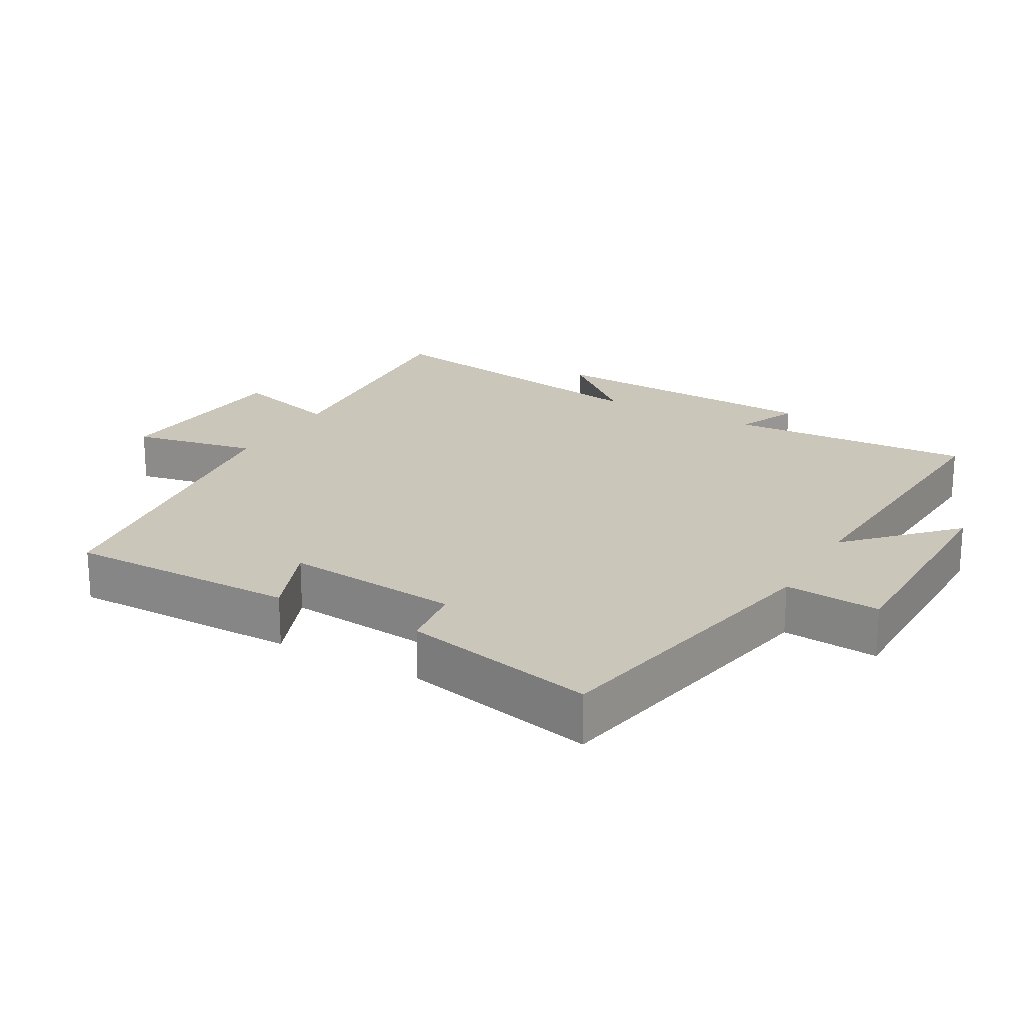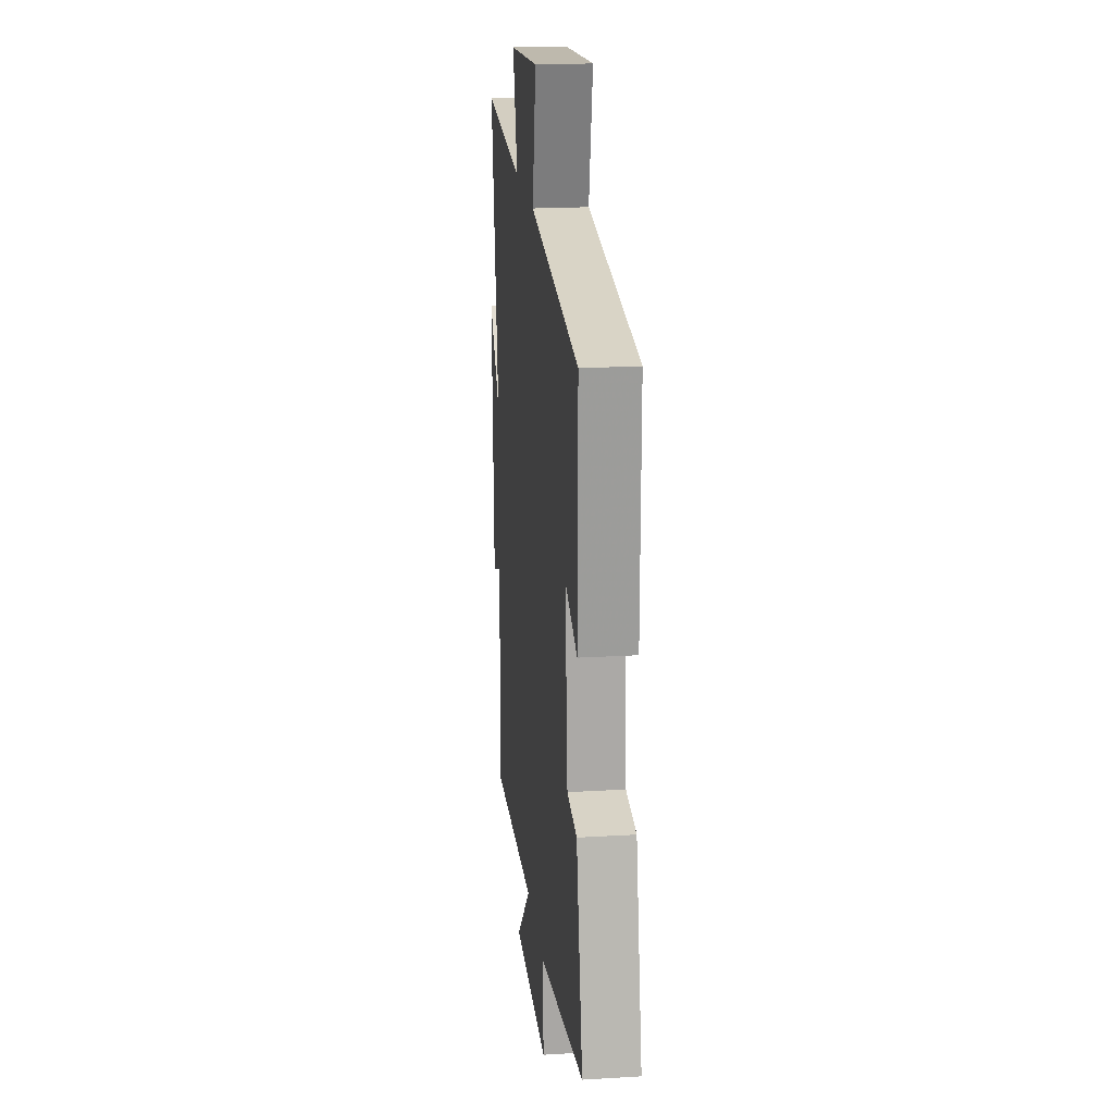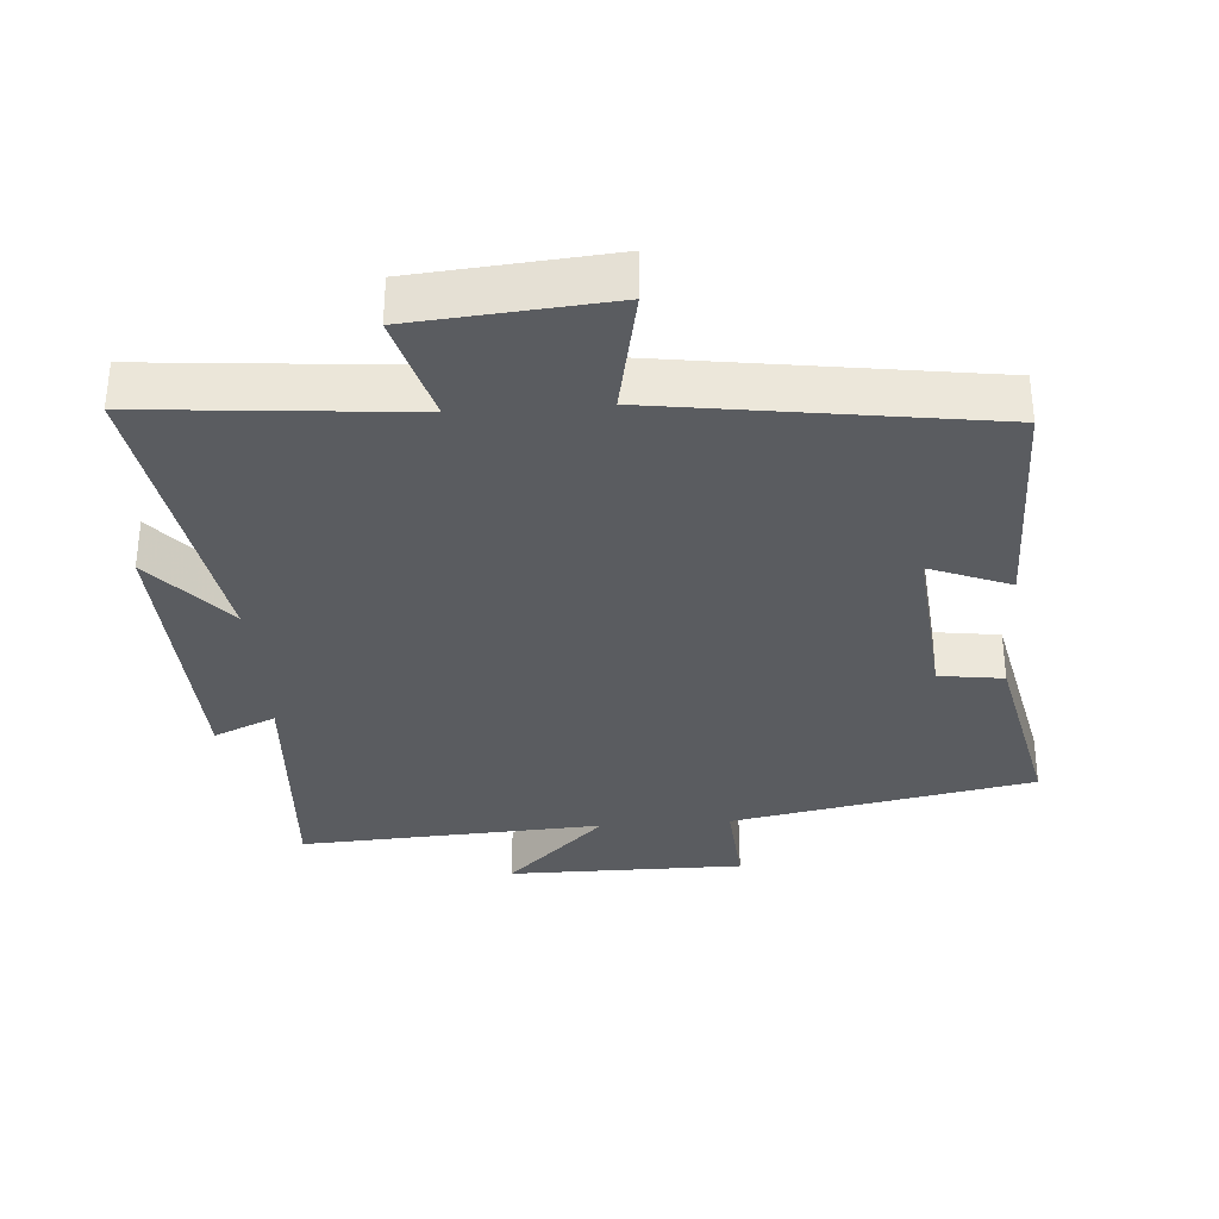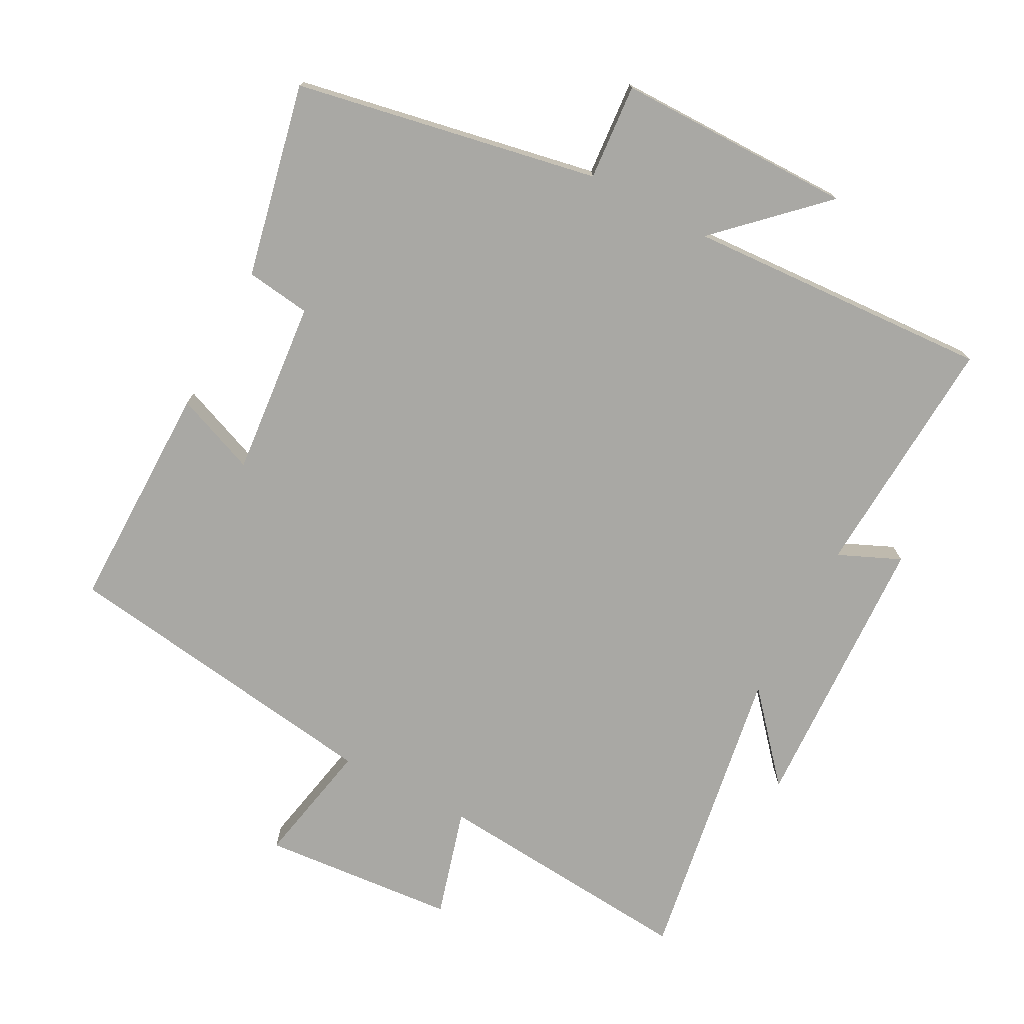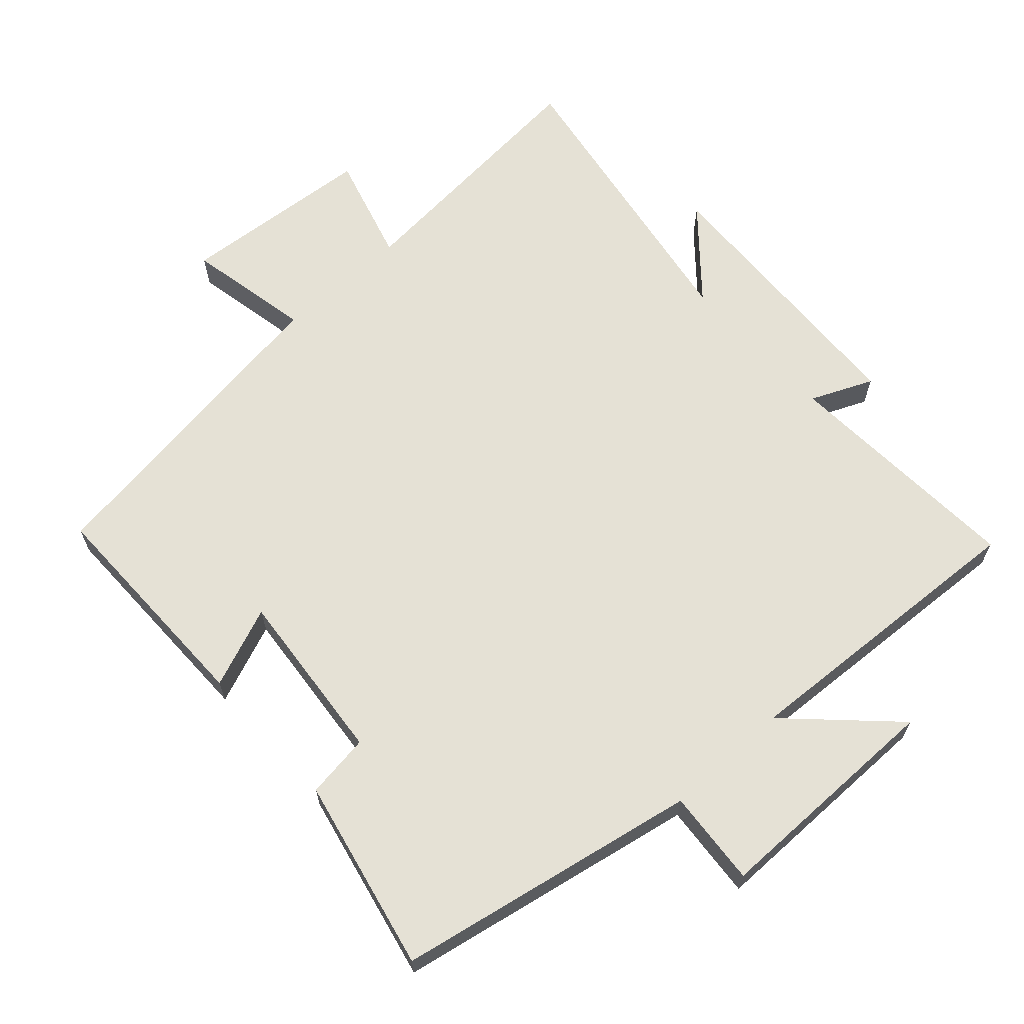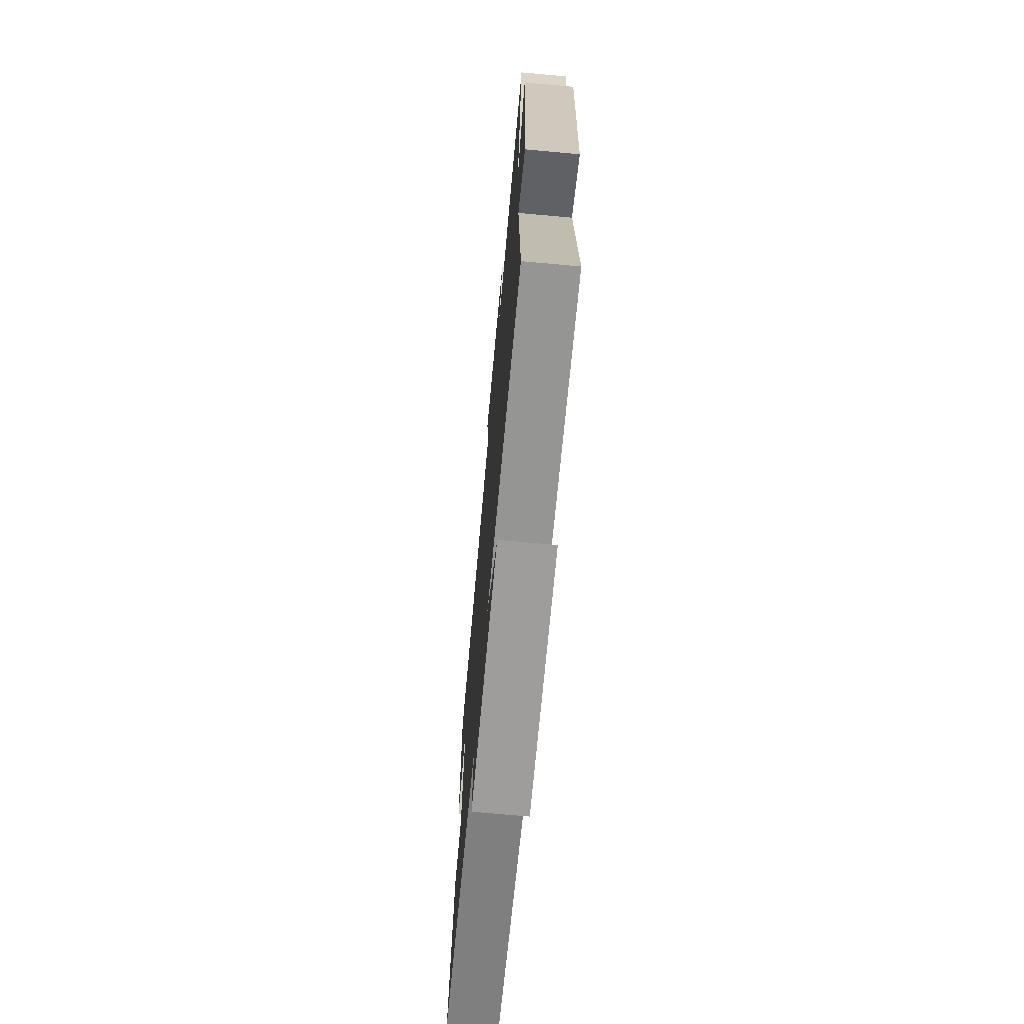
<metadata>
{"format":"obj","ext":"obj","renderer":"f3d","projection":"perspective","resolution":1024,"background":"white","views":[{"elev":21.1,"azim":119.7,"up":"+Y"},{"elev":20.1,"azim":83.7,"up":"+Z"},{"elev":-33.6,"azim":4.1,"up":"+Y"},{"elev":-74.9,"azim":152.1,"up":"+Y"},{"elev":65.0,"azim":137.9,"up":"+Y"},{"elev":-70.6,"azim":-95.2,"up":"+Z"}]}
</metadata>
<code>
v -0.573 0.07 0.533
v -0.185 0.07 0.5
v -0.23 0.07 0.66
v 0.056 0.07 0.684
v 0.019 0.07 0.5
v 0.502 0.07 0.431
v 0.5 0.07 0.093
v 0.381 0.07 0.14
v 0.405 0.07 -0.118
v 0.5 0.07 -0.131
v 0.561 0.07 -0.415
v 0.116 0.07 -0.5
v 0.127 0.07 -0.641
v -0.221 0.07 -0.641
v -0.074 0.07 -0.5
v -0.522 0.07 -0.525
v -0.5 0.07 -0.163
v -0.591 0.07 -0.203
v -0.609 0.07 0.213
v -0.5 0.07 0.087
v -0.573 0 0.533
v -0.185 0 0.5
v -0.23 0 0.66
v 0.056 0 0.684
v 0.019 0 0.5
v 0.502 0 0.431
v 0.5 0 0.093
v 0.381 0 0.14
v 0.405 0 -0.118
v 0.5 0 -0.131
v 0.561 0 -0.415
v 0.116 0 -0.5
v 0.127 0 -0.641
v -0.221 0 -0.641
v -0.074 0 -0.5
v -0.522 0 -0.525
v -0.5 0 -0.163
v -0.591 0 -0.203
v -0.609 0 0.213
v -0.5 0 0.087
f 17 18 19 20
f 15 16 17
f 15 17 20
f 12 13 14 15
f 9 10 11 12
f 8 9 12 15
f 5 6 7 8
f 5 8 15 20
f 2 3 4 5
f 20 1 2
f 2 5 20
f 40 39 38 37
f 37 36 35
f 40 37 35
f 35 34 33 32
f 32 31 30 29
f 35 32 29 28
f 28 27 26 25
f 40 35 28 25
f 25 24 23 22
f 22 21 40
f 40 25 22
f 1 21 22 2
f 2 22 23 3
f 3 23 24 4
f 4 24 25 5
f 5 25 26 6
f 6 26 27 7
f 7 27 28 8
f 8 28 29 9
f 9 29 30 10
f 10 30 31 11
f 11 31 32 12
f 12 32 33 13
f 13 33 34 14
f 14 34 35 15
f 15 35 36 16
f 16 36 37 17
f 17 37 38 18
f 18 38 39 19
f 19 39 40 20
f 20 40 21 1

</code>
